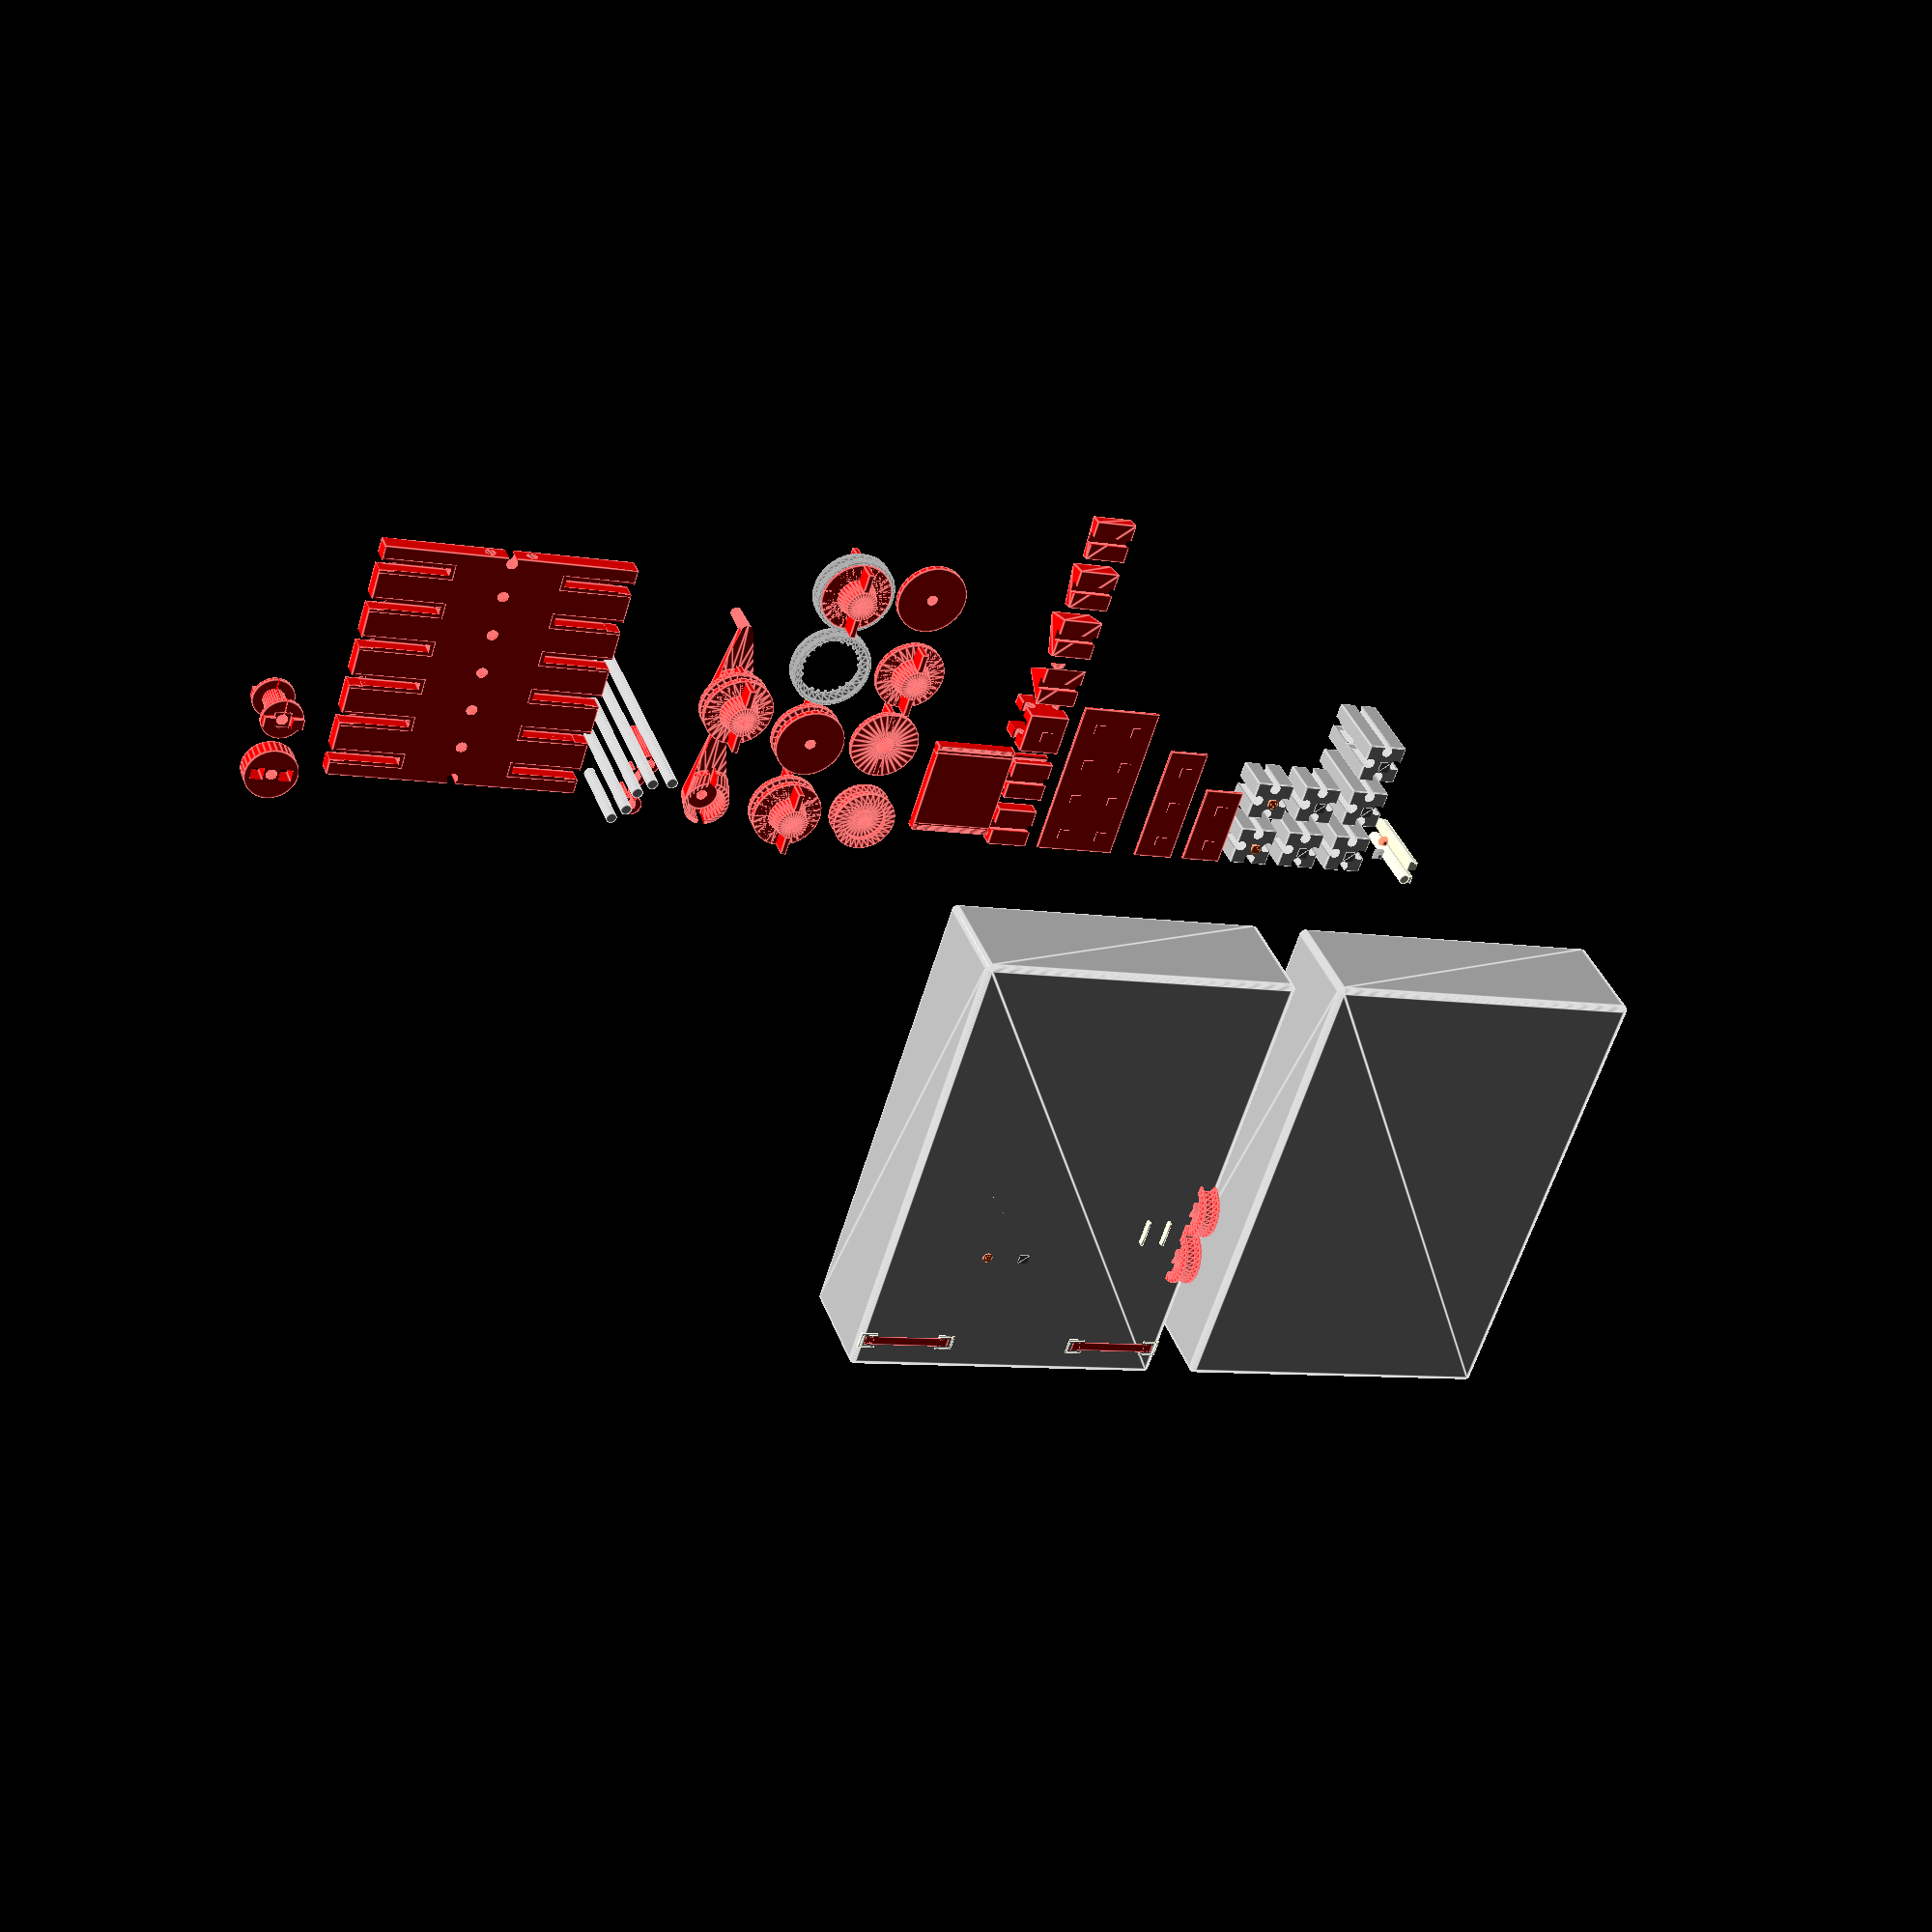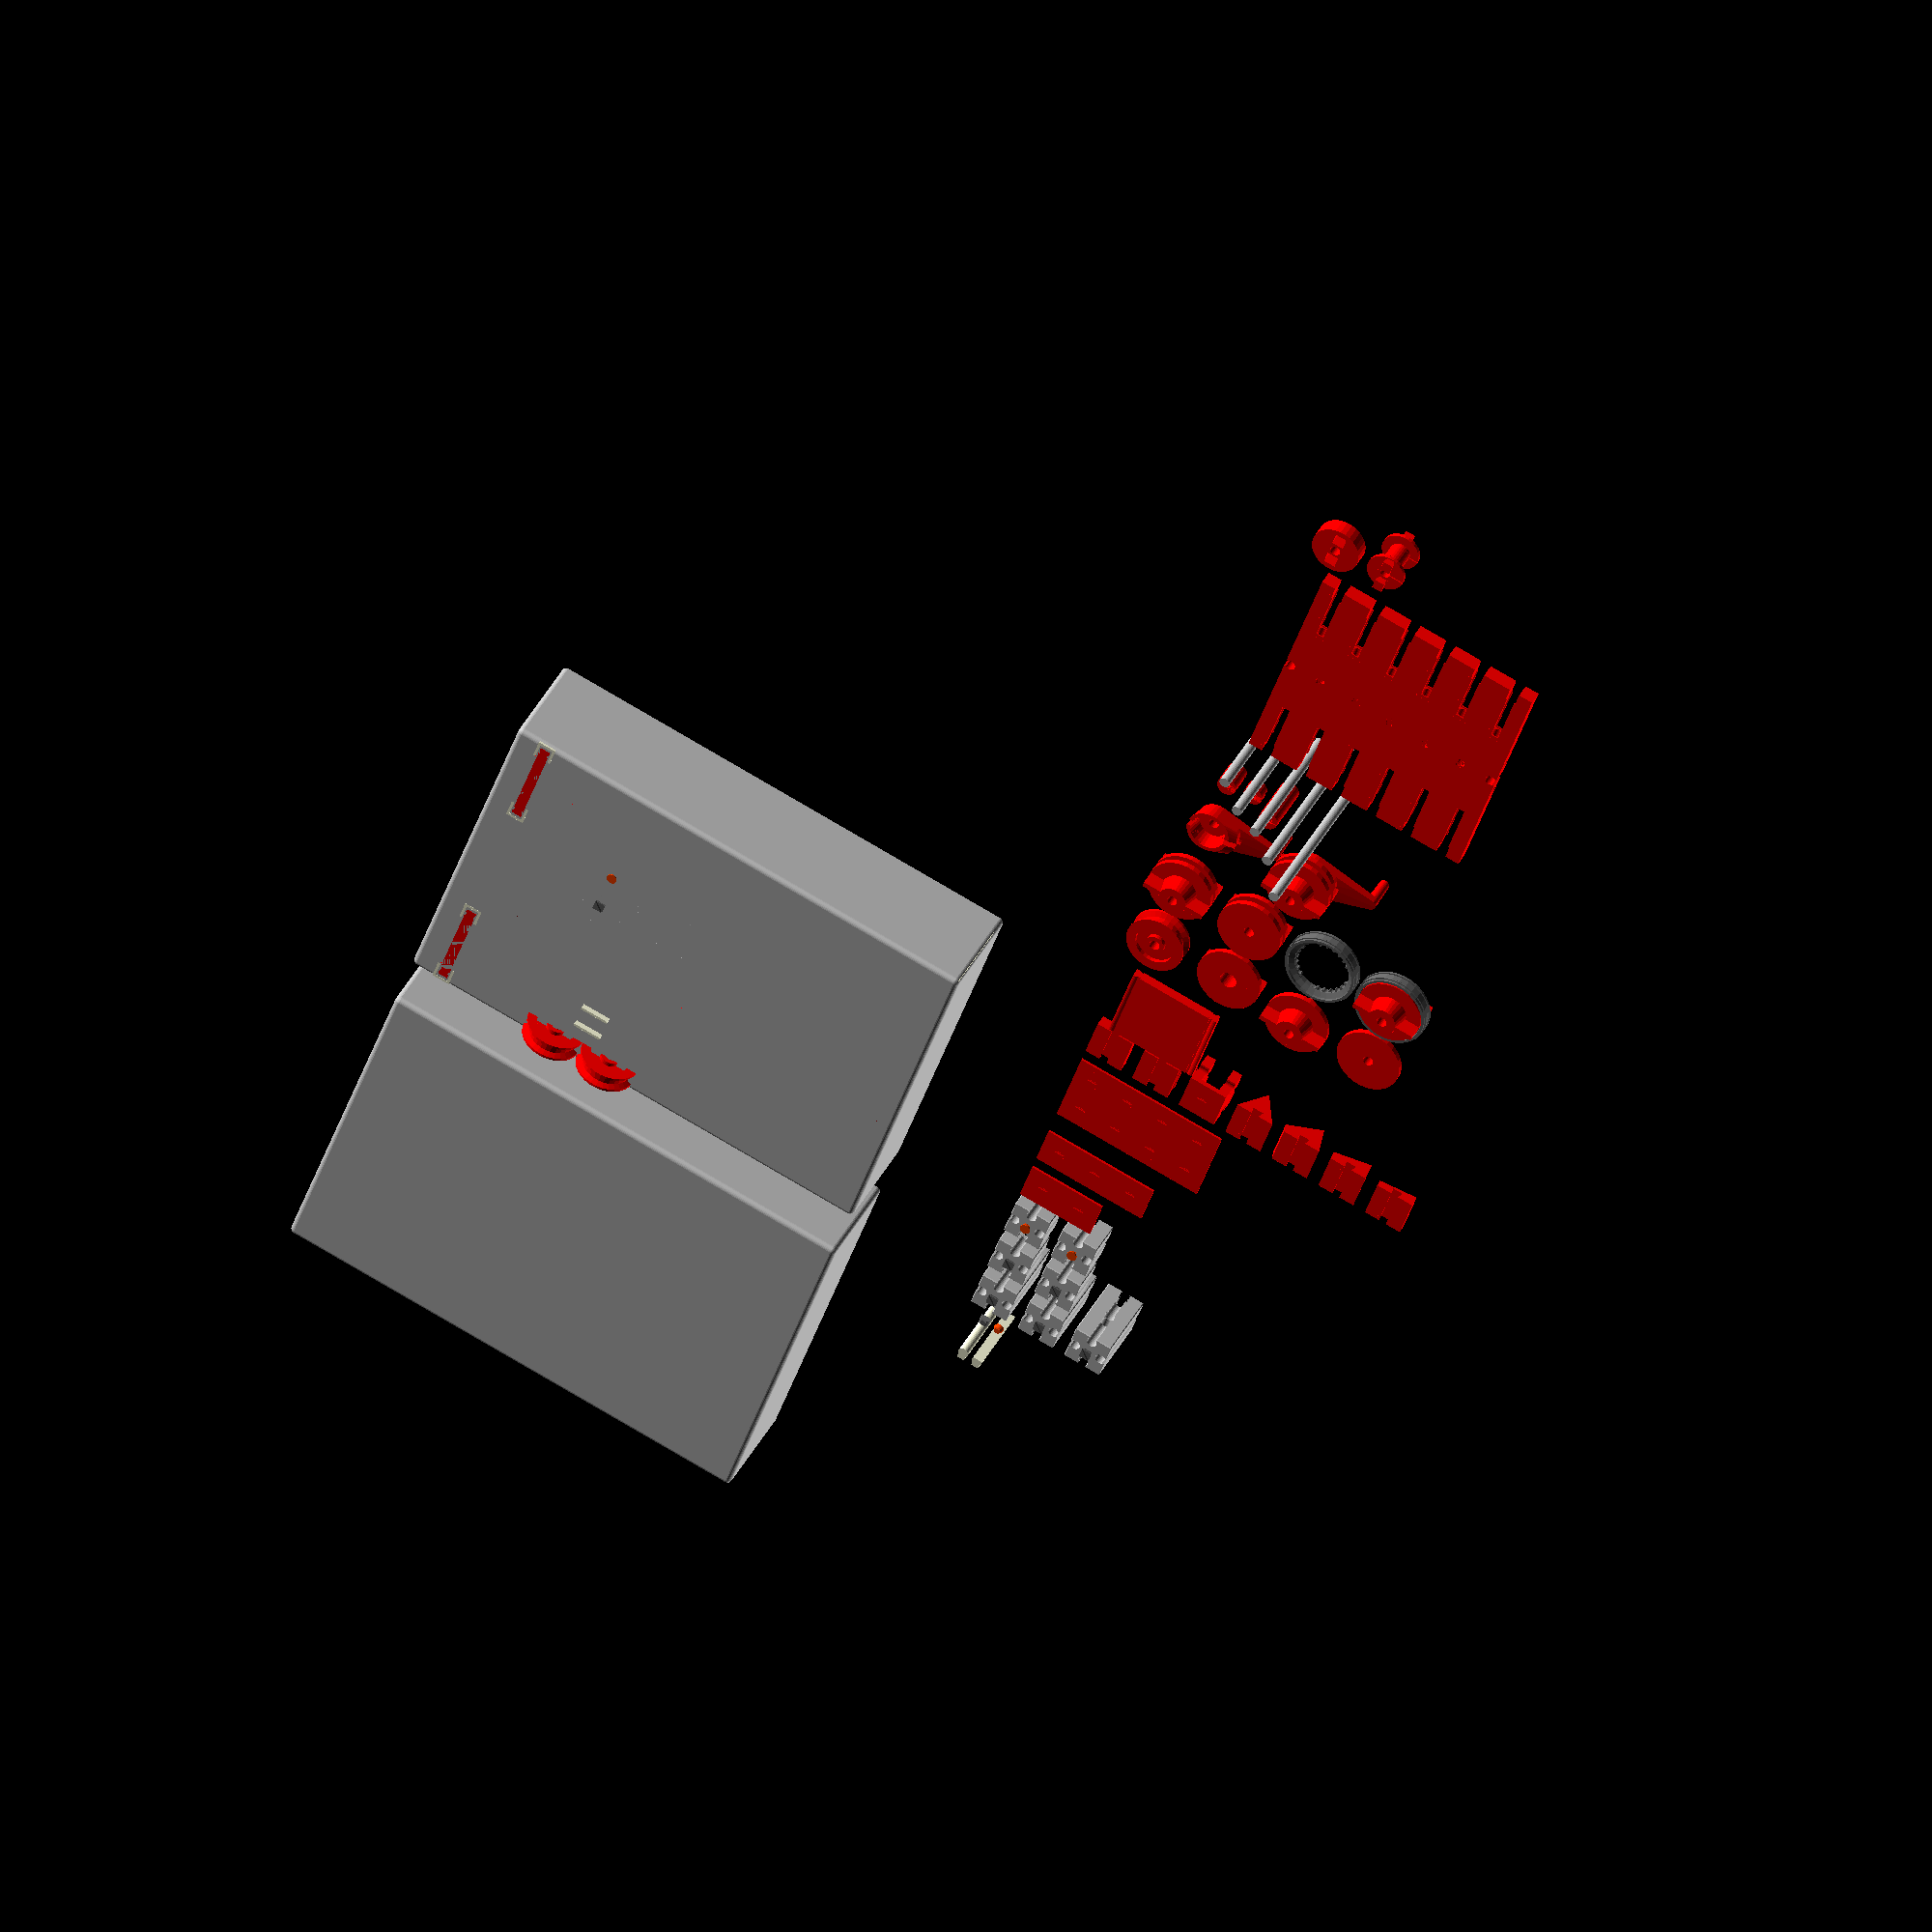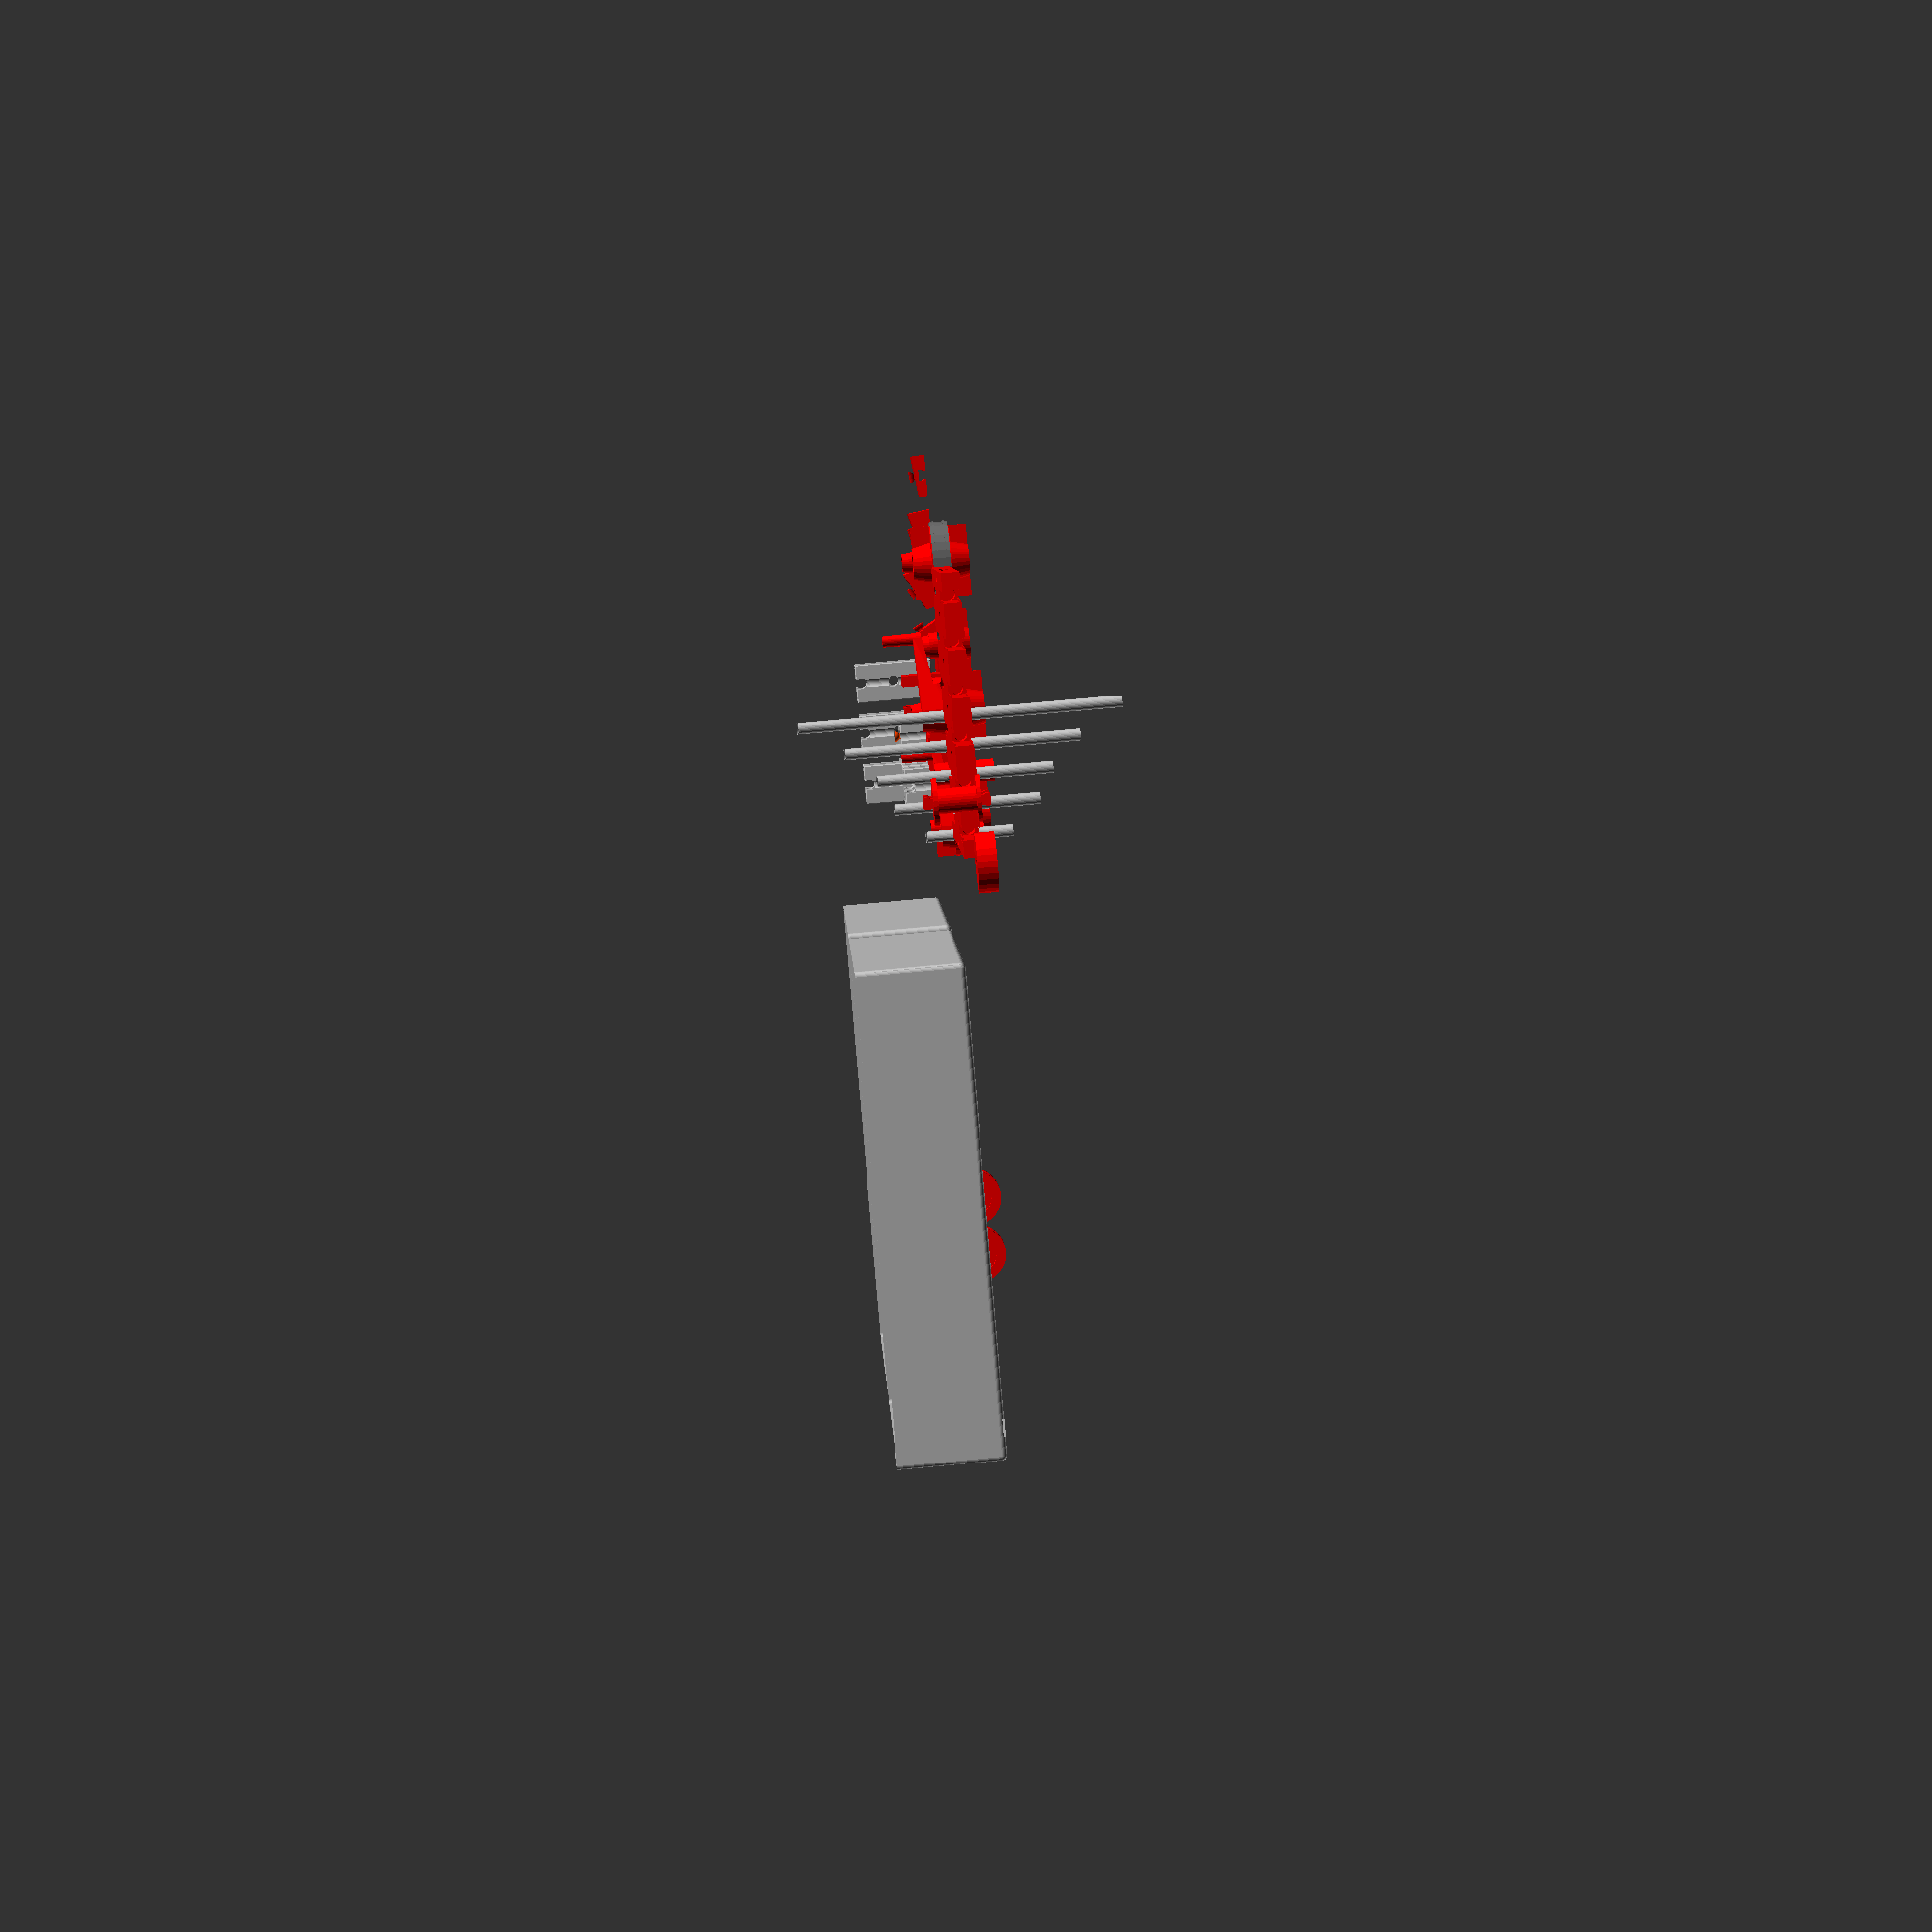
<openscad>
// === globale Variablen ===========================

no_screwslots = false;  // Schraubenschlitze in den Rastnasen

$fn=30;


// === reale Bausteine =============================

/**
 * 1966:31003 Baustein 30 (graun)
 */
module Baustein30(color="Silver") {
    Grundbaustein(color=color);
}

/**
 * 1973:31004 Baustein 30 Vierkantbohrung (grau)
 */
module Baustein30viereckloch(color="Silver") {
    Grundbaustein(color=color, querloch=true,viereckloch=true);
}

/**
 * 1966:31004 Baustein 30 Rundbohrung (grau)
 */
module Baustein30rundloch(color="Silver") {
    Grundbaustein(color=color, querloch=true,viereckloch=false);
}

/**
 * 1966:31005 Baustein 15 (grau)
 */
module Baustein15(color="Silver") {
    Grundbaustein(len=15,color=color);
}

/**
 * 1966:31006 Baustein 15 2Z (grau)
 */
module Baustein15_2z(color="Silver") {
    Grundbaustein(len=15,rastnasen=2,color=color);
}

/**
 * 1966:31007 Baustein 15 2RZ (rot)
 */
module Baustein15_2rz(color="Silver") {
    Grundbaustein(len=15,rastnasen=2,rundnase=true,color=color);
}

/**
 * 1966:31059 Baustein 15 RZ (rot)
 */
module Baustein15rz(color="Silver") {
    Grundbaustein(len=15,rundnase=true,color=color);
}

/**
 * 1973:37237 Baustein 5 (rot)
 */
module Baustein5() {
    color("red") {
        difference () {
            translate ([-7.5,-7.5]) cube([15,15,5]);
            rotate ([-90,0,0]) flachnut();
        };
        translate ([0,0,5]) rastnase();
    };
}

/**
 * 1975:37468 Baustein 7.5 (rot)
 */
module Baustein7() {
    color("red") {
        difference () {
            translate ([-7.5,-7.5]) cube([15,15,7.5]);
            // die beiden Flachnuten oben und unten
            rotate ([-90,0,0]) flachnut();
            translate ([0,0,7.5]) rotate ([90,0,0]) flachnut();
            // die Rundnuten an den Seiten
            // links
            translate ([-7.5,0,7.5/2])
                rotate ([0,90,90])
                    nut();
            // rechts
            translate ([7.5,0,7.5/2])
                rotate ([0,90,270])
                    nut();

        };
    };
}

/**
 * 1975:37636 Rollenlager 15 (rot)
 *
 * Ausrichtung: Rastnasen unten, Innenraum offen entlang Y-Achse
 * FIXME: Materialstärke wild geschätzt. Nachmessen!
 */
module Rollenlager15() {
    color("red") {
        difference () {
            // Grundkörper
            translate ([-7.5,-7.5,0]) cube(15);
            // Aussparung Innenraum
            translate ([-3.75,-8,2]) cube([7.5,16,15]);
            // Nut hinten
//            translate ([0,7.5,0]) rotate ([0,0,0])  nut();
            // Nut vorne
//            translate ([0,-7.5,0]) rotate ([0,0,180])  nut();
            // Nut hinten
            translate ([0,7.5,7.5]) rotate ([0,90,0])  nut();
            // Nut hinten
            translate ([0,-7.5,7.5]) rotate ([180,90,0])  nut();
            // Nut oben
            translate ([0,0,15]) rotate ([90,0,90])  nut();
        };
        rotate ([180,0,0]) rastnase();
    };
}


/**
 * 1966:31010 Winkelstein 60° (rot)
 *
 * Referenzpunkt: mittig auf der Seite mit der Flachnut
 */
module Winkelstein60() {
    color("Red") {
        winkelstein(r=7.5,a=60);
        translate([7.5,0])
            rotate([0,60,0])
                translate([-7.5,0])
                    rastnase();
    };
}

/**
 * 1966:31011 Winkelstein 30° (rot)
 *
 * Referenzpunkt: mittig auf der Seite mit der Flachnut
 * Geometrie: 30° Segment eines Kreisbogens mit r=15mm
 * Die Rastnase und die Flachnut liegen genau auf diesem Radius.
 *
 *
 */
module Winkelstein30() {
    winkelstein(r=15,a=30);
}


/**
 * 1983:31981 Winkelstein 15° (rot)
 *
 * Referenzpunkt: mittig auf der Seite mit der Flachnut
 * Geometrie: 15° Segment eines Kreisbogens mit r=22.5mm
 * Die Rastnase und die Flachnut liegen genau auf diesem Radius.
 *
 *
 */
module Winkelstein15() {
    winkelstein(r=22.5,a=15);
}


/**
 * 1984:32071 Winkelstein 7.5° (rot)
 *
 * Referenzpunkt: mittig auf der Seite mit der Flachnut
 * Geometrie: 7.5° Segment eines Kreisbogens mit r=30mm
 * Die Rastnase und die Flachnut liegen genau auf diesem Radius.
 *
 * FIXME: Der Radius ist nur geraten, ich hatte keine Teile zum
 * Nachmessen!
 */
module Winkelstein7() {
    winkelstein(r=30,a=7.5);
}


/**
 * 1966:31013 Flachstein 30 (rot)
 *
 * Referenzpunkt: linke untere Ecke
 */
module Flachstein30(color="Red") {
    color(color) {
        difference() {
            union() {
                translate([30,15,0]) rotate([0,90,90]) flachnut();
                translate([0,15,0])  rotate([0,90,270]) flachnut();
                translate([0,0,-2]) cube ([30,30,4]);
            };
            translate([2,2,0]) cube ([26,26,2.01]);
        };
    }
}


/**
 * 1971:35795 Seilrolle 21x7 (rot)
 *
 * Referenzpunkt: Mittig auf der Drehachse
 */
module Seilrolle21x7() {
    color("Red")
    rotate_extrude(convexity = 10)
    polygon( points=[
        // top side profile:
        // d=4mm inner hole, d=7.5mm inner flange, d=15.5mm middle flange (3.5mm thick), d=23mm outer flange
        [2.05,3.5],[3.75,3.5],[3.75,1.75],[7.75,1.75],[7.75,3.5],[11.5,3.5],
        // outer side profile:
        //   1mm staight, 1mm -2mm,
        //   3mm staight,
        //   1mm +2mm, 1mm straight
        [11.5,2.5],[9.5,1.5],
        [9.5,-1.5],[11.5,-2.5],
        // bottom side (symmetrical to the top side)
    [11.5,-3.5],[7.75,-3.5],[7.75,-1.75],[3.75,-1.75],[3.75,-3.5],[2.05,-3.5],[2.05,3.5]
    ] );
    }


/**
  * 1966:31014 Nabe 25 komplett
  *
  * Referenzpunkt: mittig in der Radaufnahme
  * Größen:
  * - von Mitte bis Oberseite der Hauptscheibe: 3.3mm
  * - Von Mitte bis Unten: 10.55-1.1 = 9.45mm
  * - von Mitte bis Oben:   8.7 +1.1 = 9.8mm
  * - Gesamthöhe 19.25mm (FIXME: soll = 18mm)
  * 
  */
module Nabe() {
    translate([0,0,1.1]) Nabenoberteil();
    translate([0,0,-1.1]) Nabenunterteil();
//    translate([0,0,-4.75]) Nabenunterteil();
}

/**
  * 1966:31015 Flachnabe 25 komplett (rot)
  *
  * Referenzpunkt: mittig bei der Radaufnahme
  * Größen:
  * - von Mitte bis Oberseite der Hauptscheibe: 3.3mm
  * - Von Mitte bis Unten: 12.75-3.65 = 9.1mm
  * - von Mitte bis Oben:   8.7 +1.1  = 9.8mm
  * - Gesamthöhe
  * 
  */
module Flachnabe() {
    translate([0,0,1.1]) Nabenoberteil();
    translate([0,0,-3.65]) Flachnabenunterteil();
}

/**
 * 1966:31026 Handkurbel KR25 (rot)
 *
 * Simplified model with only aprox. measurements.
 * Some internal cut outs missing.
 *
 * Referenzpunkt: Achsenmitte am unteren Ende der Kurbel. Griff liegt dann 25mm weiter links (dx=25mm)
 * Zur richtigen Montage auf einer Nabe muss die Kurbel um dz=+3.3mm verschoben werden.
 */
module Handkurbel() {
    color("Red")
    difference() {
        union() {
            hull() {
                cylinder(d1=17,d2=14,h=8.5);
                translate ([25,0,20-13.5]) cylinder(d=4.5,h=3);        }
            // the axle holder top
            translate ([0,0,12-5]) cylinder(d1=7,d2=5,h=5);
            // handle
            translate ([25,0,20-13.5]) cylinder(d1=4.5,d2=4,h=13.5);
        }
        // cut out the part under the handle
        rotate_extrude() polygon(points=[[11.5,0],[11.5,4],[28,7],[28,0],[11.5,0]]);
        // empty the interior of the main part
        translate([0,0,-0.01]) cylinder(d1=17-3,d2=11.5,h=6);
        cube([25,2.5,11],center=true);
        // axle bore
        cylinder(d=4,h=25,center=true);
    }
}


/**
 * 1966:31023 Klemmbuchse 10
 *
 * Klemmbuchse entlang der Z-Achse.
 *
 * Referenzpunkt: mittig im Teil auf der Achse.
 */
module Klemmbuchse10(l=10) {
    color("Red")
    difference() {
        cylinder(d=7.7,h=l,center=true);
        cylinder(d=3.5,h=l+0.01,center=true);
        translate([0,-1.25,-l/2-0.01]) cube([4,2.5,l+0.02]);
        translate([-4,-0.5,l/2-1]) cube([4,1,1+0.01]);
    }
}


/**
 * 1975:37679 Klemmbuchse 5
 *
 * Klemmbuchse entlang der Z-Achse.
 *
 * Referenzpunkt: mittig im Teil auf der Achse.
 */
module Klemmbuchse5() {
    Klemmbuchse10(l=5);
}


/**
 * 1966:31024 Klemmkupplung 20
 *
 * Klemmkupplung entlang der Z-Achse.
 *
 * Referenzpunkt: mittig im Teil auf der Achse.
 */
module Klemmkupplung20() {
    l=20;
    color("Red")
    difference() {
        cylinder(d=7.7,h=l,center=true);
        cylinder(d=4,h=l+0.01,center=true);
        translate([-4,-0.25,l/2-1.5]) cube([8,0.5,2]);
        translate([-4,-0.25,-l/2-2+1.5]) cube([8,0.5,2]);
    }
}


/**
 * Metallachsen
 *
1966:31034 Metallachse30
1966:31033 Metallachse50
1966:31032 Metallachse60
1975:37384 Metallachse80
1982:31040 Metallachse90
1966:31031 Metallachse110
1982:31036 Metallachse125
1982:31030 Metallachse150
1995:36975 Metallachse160
1971:35696 Metallachse170
1971:35697 Metallachse200
1968:31310 Metallachse235
2016:159590 Metallachse235
1985:31055 Metallachse240
2003:107436 Metallachse260
2003:107435 Metallachse275
1985:32355 Metallachse315
1969:31377 Metallachse360
1985:32356 Metallachse435
2016:160357 Metallachse450
 */
module Metallachse30() {color("Silver") achse(30);}
module Metallachse50() {color("Silver") achse(50);}
module Metallachse60() {color("Silver") achse(60);}
module Metallachse80() {color("Silver") achse(80);}
module Metallachse110() {color("Silver") achse(110);}
module Metallachse150() {color("Silver") achse(150);}


/**
 * 1966:31017 Reifen 30 (schwarz)
 *
 * Profil aussen: 1mm klein, 0.5mm groß, 3mm klein, 0.5groß, 1 klein
 * - Durchmesser groß 29, klein 28
 *   innen 26, 22(25.5, 21.5?)
 *   Anfasung innen 2.5, 45°, 0.75
 * Referenzpunkt: mittig im Reifen
 */
module Reifen30() {
    color("DimGray") {
        rotate_extrude()
            polygon(points=[[11,1],[13,2],[13,3],
            [14,3],[14,2],[14.5,2],[14.5,1.5],[14,1.5],
            [14,-1.5],[14.5,-1.5],[14.5,-2],[14,-2],[14,-3],
            [13,-3],[13,-2],[11,-1],
            [11,1]]
            );
        // add the inner teeth
        reifenzaehne();
        rotate([0,0,120]) reifenzaehne();
        rotate([0,0,240]) reifenzaehne();
    };
}


/**
 * 1966:31020 Klemmring Z36 m0,5 für Seiltrommel (rot)
 *
 * Referenzpunkt: mittig im Teil, Teil liegt flach in X/Y Ebene
 * quality: 1 (outline only) FIXME
 *
 */
module KlemmringZ36()
{
    color("red")
    difference() {
        cylinder(d=19,h=6.3,center=true);
        // almost rectangular holes
        for (i=[0,180])
            rotate([0,0,i]) translate([0,5,0]) cube([4.5,4.5,10],center=true);
        // hole
        cylinder(d=4,h=7,center=true);
    }
}


/**
 * 1966:31016 Seiltrommel 15 (rot)
 *
 * Geometrie: Länge 15mm, Durchmesser innen knapp 8mm, aussen 15mm
 * Referenzpunkt: Trommel steht senkrecht entlang der Z-Achse, Referenzpunkt ist mittig am unteren Ende
 * quality: 5 (good, but some details missing)
 */
module Seiltrommel15() {
    color("red")
    difference() {
        union () {
            cylinder(d=8,h=15);
            cylinder(d=15,h=1.5);
            translate([0,0,15-1.5]) cylinder(d=15,h=1.5);
            rotate([90,0,0]) flachnut(l=14);
            translate([0,0,15]) rotate([-90,0,0]) flachnut(l=14);
        };
        // axle hole
        cylinder(d=4,h=31,center=true);
        // the gap in the middle of the flat connector
        translate([-3,-3,15]) cube(6);
        translate([-3,-3,-6]) cube(6);
        // the small slot
        translate([0,0,-0.1]) cube([10,0.5,16]);
    };
}

/**
 * Slotlöcher am Anfang und Ende sind weniger tief
 * Vertiefungen rund um die Mittellöcher
 * Logo
 */
module Grundplatte90x90(l=90,b=90) {
    color("Red")
    difference() {
        cube([l,b,6]);
        // slots on both sides
        for (i=[7.5:15:l]) {
            translate([i,0,3]) rotate([270,0,0]) slot();
            translate([i,b,3]) rotate([90,0,0]) slot();
        };
        // row of holes in the middle
        // a) corner hole left
        translate([0,b/2,0])
            rotate([0,0,90])
                nut();
        // b) corner hole right
        translate([l,b/2,0])
            rotate([0,0,270])
                nut();
        // c) row of holes in the middle
        for (i=[15:15:l-1]) {
            translate([i,b/2,-0.01]) cylinder(d=4,h=7);
        };
        // holes an the side flanks
        // left
        translate([-0.1,b/2-7.5,3]) rotate([0,90,0]) cylinder(d=4,h=20.1);
        translate([-0.1,b/2+7.5,3]) rotate([0,90,0]) cylinder(d=4,h=20.1);
        translate([l+0.1,b/2-7.5,3]) rotate([0,270,0]) cylinder(d=4,h=20.1);
        translate([l+0.1,b/2+7.5,3]) rotate([0,270,0]) cylinder(d=4,h=20.1);
    }

    // eye candy: emboss the logo
    translate([13,b-32,5.5]) logo();
}

/**
Box 262x189x40 hobbywelt (grau)
Box 189x131x40 u-tS neutral (grau)
1975:37386 Box 189x131x40 50 (grau)
1975:37387 Box 189x131x40 50-1 (grau)
1975:37378 Box 189x131x40 50-2 (grau)
 */
module Box250_50() {
    // Koordinaten der einzelnen Teilfächer.
    // Orientierung des Kastens: Räder links

    // Horizontal:
    dx3=76;         // Breite Fach Baustein30
    dx4=63;         // Breite Kleinkramfach
    dx1=189-2*1.5-dx3-dx4-2*1;  // Breite linker Rand
    dx2=46;         // Breite mittlere Fachreihe

    x1=1.5;         // linker Rand Innenraum
    x2=x1+dx1+1;    // Beginn mittlere Fachreihe
    x3=x2+dx2+1;    // Beginn Grundplatte
    x4=x2+dx3+1;    // Beginn Kleinkramfach

    // Vertikal:
    dy1=31.5;       // Innenmaß Kleinkramfach/Baustein30
    dy2=31.5;       // Innenmaß Baustein15
    dy3=16;         // Innenmaß Winkelstein30
    dy4=16;         // Innenmaß Winkelstein60
    dy5=18.5;       // Innenmaß Seiltrommel
    dy6=7.5;        // Innenmaß Seilrolle

    y1=1.5;         // unterer Rand Innenraum
    y2=y1+dy1+1;    // Beginn Baustein15/Grundplatte
    y3=y2+dy2+1;    // Beginn Winkelstein30
    y4=y3+dy3+1;    // Beginn Winkelstein60
    y5=y4+dy4+1;    // Beginn Seiltrommel

    Box250();
    // Kleinkramfach
    translate([189-1.5-dx4,1.5,1.4]) compartment(dx=dx4,dy=dy1,d=1,h=32.5+0.1);
    // Grundbausteine 30
//    translate([189-1.5-63-1-76,1.5,1.4]) {
    translate([x2,y1,1.4]) {
        compartment(dx=dx3,dy=dy1,d=1,h=10+0.1);
        translate([7.5,   8,30]) rotate([180,0,0]) Baustein30viereckloch();
        translate([7.5,23.5,30]) rotate([180,0,0])Baustein30viereckloch();
        for (i=[1:4]) {
            translate([7.5+15.1*i,   8,30]) rotate([180,0,0]) Baustein30();
            translate([7.5+15.1*i,23.5,30]) rotate([180,0,0]) Baustein30();
        };
    };

    // Grundbausteine 15
    translate([x2,y2,1.4]) {
        compartment(dx2,dy=31.5,d=1,h=10+0.1);
        translate([7.5, 8,15])
            rotate([180,0,0])
                Baustein15_2rz();
        translate([7.5,23.5,15])
            rotate([180,0,0])
                Baustein15_2z();
        for (i=[1:2]) {
            translate([7.5+15.1*i, 8,15])
                rotate([180,0,0])
                    Baustein15();
            translate([7.5+15.1*i,23.5,15])
                rotate([180,0,0])
                    Baustein15();
        };
    };

    // Winkelstein 30
    translate([x2,y3,1.4]) {
        compartment(dx2,dy=dy3,d=1,h=8+0.1);
        for (i=[0:3]) {
            translate([11.2*i,dy3/2,0])
                // rotate the angular block upright
                rotate([0,105,0]) translate([-7.5,0])
                Winkelstein30();
        };
    };

    // Winkelstein 60, Rollenlager
    translate([x2,y4,1.4]) {
        compartment(31.5,dy=dy4,d=1,h=8+0.1);
        for (i=[0:1]) {
            translate([8+15.5*i,dy4/2,0]) Winkelstein60();
        };

        // Rollenlager
        // Die Stützen sind 3mm hoch, 1mm breit 
        // und 3 bzw. 5mm lang.
        // Abstand vom Rand auch genau 3mm.
        translate([31.5+1+3,0,0])        cube([1,3,3]);
        translate([31.5+1+3,dy4-3,0])    cube([1,3,3]);
        translate([dx2+1-5,dy4/2-0.5,0]) cube([5,1,3]);
        translate([dx2-6,dy4/2,3]) rotate([0,0,90])
            Rollenlager15();
    };

    // Klemmringe und Seiltrommel
    translate([x2,y5,1.4]) {
        // overall box
        compartment(dx2,dy=dy5,d=1,h=8+0.1);
        // Es fehlen hier 2mm bei dy, weil die Verjüngung des
        // Kastens nach unten noch fehlt.

        // left roll:
        compartment(7,dy=dy5,d=1,h=12+0.1);
        translate ([3.5,9.25,9.5]) rotate([0,90,0])
            KlemmringZ36();

        // right roll:
        translate([dx2-7,0,0]) {
            compartment(7,dy=dy5,d=1,h=12+0.1);
            translate ([3.5,9.25,9.5]) rotate([0,90,0])
                KlemmringZ36();
        }

        // Seiltrommel 15
        // Halterungen 11b/10h, Freiraum 5mm oben/unten, Abstand ca. 9mm
        translate([dx2/2, dy5/2, 1.4]) {
            // Es fehlen hier 2mm bei dy, weil die Verjüngung
            // des Kastens nach unten noch fehlt.
            for (i=[-4.5,4.5])
                translate([0,i,0])
                    cube([11,1,10],center=true);
        
            translate([7.5,0,7.5])
                rotate([0,-90,0])
                    Seiltrommel15();
        }
    }

    // 2xSeilrolle 21x7
    translate([x2,131-1.5-7.5,1.4]) {
        compartment(dx2,dy=dy6,d=1,h=12+0.1);
        for (i=[1,3]) {
            translate([i*dx2/4,dy6/2,0]) rotate([90,0,0]) Seilrolle21x7();
        };
    };

    // Grundplatte
    // FIXME: Die Koordinaten für oben und für rechts sind gepfuscht.
    translate([x3,y2,1.4]) {
        translate([15,-0.1,0]) cube([1,7.5+0.1,6+0.1]);
        translate([189-x3-15,-0.1,0]) cube([1,7.5+0.1,6+0.1]);
        translate([15,90-2,0]) cube([1,7.5+0.1,6+0.1]);//pfusch
        translate([189-x3-15,90-2,0]) cube([1,7.5+0.1,6+0.1]);//pfusch
        translate([1,1,6]) Grundplatte90x90();
    };

    // 4xNabe und Rad
    for (i=[0:3]) translate([30,1.5+16+32*i,1.4]) {
        // ring to hold the tire
        difference() {
            cylinder(d=19.5,h=5+0.1);
            cylinder(d=17.5,h=6);
        }
        cylinder(d=4.5,h=5+0.1);
        cylinder(d=3.5,h=15+0.1);
        translate([0,0,3]) Reifen30();
        translate([0,0,14.8]) Nabe();
    }

    // Halter Flachstein30
    // 9mm von links. Innenraum 37x4, Höhe 17
    // U-Profil: 7x7x1, aber Innenbreite eher 4.5?
    // FIXME: Abstände eher geschätzt
    translate([9,0.5,-0.1]) {
        uprofil(7,7,17.1);
        translate([7,3+37,0]) rotate([0,0,180]) uprofil(7,7,17.1);
        translate([3.5,5,0.1]) rotate([90,0,90]) Flachstein30();
    };
    translate([9,131-40.5,-0.1]) {
        uprofil(7,7,17.1);
        translate([7,3+37,0]) rotate([0,0,180]) uprofil(7,7,17.1);
        translate([3.5,5,0.1]) rotate([90,0,90]) Flachstein30();
    };
}

/**
 * U-Profil
 *
 * Parameter:
 * - b: Breite (X-Richtung, Basis des Profils)
 * - h: Höhe (Y-Richtung, die beiden Schenkel)
 * - l: Länge (Z-Richtung)
 */
module uprofil(b=7,h=7,l=17)
{
    cube([1,h,l]);
    cube([b,1,l]);
    translate([b-1,0,0]) cube([1,h,l]);
}



/*
 * Fachunterteilung
 *
 * Referenzpunkt: unten links im Innenraum
 * - h: Höhe
 * - d: Wandstärke
 * - dx: Größe in X-Richtung (Breite)
 * - dy: Größe in Y-Richtung (Tiefe)
 */
module compartment(dx=10,dy=10,d=1,h=10) {
    translate([-d,-d,0]) difference() {
        cube([dx+2*d,dy+2*d,h]);
        translate([d,d,-0.01]) cube([dx,dy,h+0.02]);
    }
}


/**
 * Box 250: außen 189x131x40, innen 186x128x38.5 (nutzbar 33mm)
 *
 * Nutzbare Innenhöhe 33mm, wenn der Deckelbereich freigehalten
 * werden soll.
 *
 * Außenmaß unten 128.5, oben 130.5 => stapelbar
 * Wandstärke 1.5mm
 * Deckelaussparung 5.5mm hoch, Wandstärke hier 1mm
 * Eckenradius außen 2mm
 * Eckverstärkungen (Eckpfosten) 1.5x1.5mm
 * Wandstärke der Fachteiler 1mm
 */
module Box250() {
    r=2.0;          // outer corner radius
    d=1.5;          // wall thickness
    d1=1.0;         // wall thickness for the upper part
    r1=r-(d-d1);    // inner corner radius for the upper part
    color("Silver") {
    difference() {
        // cube([189,131,40]) with round corners r=1
        translate([r,r,r]) hull() {
            // rounded corners at the bottom
            sphere(r);
            translate([189-2*r,      0,0]) sphere(r);
            translate([189-2*r,131-2*r,0]) sphere(r);
            translate([      0,131-2*r,0]) sphere(r);
            // rounded corners at the top
            translate([      0,      0,38.5]) cylinder(r=r,h=1);
            translate([189-2*r,      0,38.5]) cylinder(r=r,h=1);
            translate([189-2*r,131-2*r,38.5]) cylinder(r=r,h=1);
            translate([      0,131-2*r,38.5]) cylinder(r=r,h=1);
        };
        // remove the inside of the cube
        translate([d,d,d]) cube([189-2*d,131-2*d,40-2*d]);
        // remove even more for the step at the top of the box
        // with simple corners:
//        translate([1,1,40-5.5]) cube([189-2,131-2,10]);
        // more advanced: rounded inner corners with constant wall thickness
        translate([d1+r1,d1+r1,40-5.5]) hull() {
            translate([0,0,0]) cylinder(r=r1,h=10);
            translate([189-2*d1-2*r1,            0,0]) cylinder(r=r1,h=10);
            translate([189-2*d1-2*r1,131-2*d1-2*r1,0]) cylinder(r=r1,h=10);
            translate([            0,131-2*d1-2*r1,0]) cylinder(r=r1,h=10);
        }
    };
    // cornerposts 1.5mm wide, but with 0.1mm overlap
    translate([    1.4,    1.4,1.4]) cornerpost(h=40-5.5-1.5+0.1,w=1.6);
    translate([189-1.4,    1.4,1.4]) rotate([0,0,90]) cornerpost(h=40-5.5-1.5+0.1,w=1.6);
    translate([189-1.4,131-1.4,1.4]) rotate([0,0,180]) cornerpost(h=40-5.5-1.5+0.1,w=1.6);
    translate([    1.4,131-1.4,1.4]) rotate([0,0,270]) cornerpost(h=40-5.5-1.5+0.1,w=1.6);
    };
}




// === interne Designelemente ======================

/**
 * Subtraktionskörper für eine Rundnut
 *
 * Ausrichtung: entlang der Z-Achse
 * Referenzpunkt: an der Oberfläche in der Mitte der geplanten Nut
 */
module nut(l=30.1,d=4) {
    cube([3,2,l],center=true);
    translate ([0,-2.1,0]) cylinder(h=l,d=d,center=true);
}

/**
 * Subtraktionskörper für eine Flachnut
 *
 * Ausrichtung: entlang der X-Achse
 * Referenzpunkt: an der Oberfläche in der Mitte der geplanten Nut
 */
module flachnut(l=30.1,d=4) {
    intersection() {
        nut(l=l,d=d);
        cube([5,2.8*2,l],center=true);
    }
}

// Additionselemente
/**
 * triagular post for use as a corner post in the boxes
 *
 * Orientation: along the Z-axis, the triange extents into the first quadrant (pos. X and Y)
 * Reference point: the rectengular corner at the bottom end
 * Parameters:
 *   - w: width of the two equal sides of the triange
 *   - h: height of the post
 *   - center: false: post extents from z=0 to z=h
 *             true: post extents from z=-h/2 to z=h/2
 */
module cornerpost(w=1.5,h=1,center=false)
{
    linear_extrude(height=h,center)
        polygon (points=[[0,0],[0,w],[w,0],[0,0]]);
}

/**
 * Rastnase
 *
 * Ausrichtung: an akt. X/Y Position in pos. Z-Richtung
 * Farbe: immer Dunkelgrau
 */
module rastnase(screwslot=false) {
    color ("DimGray")
    {
        difference () {
        union () {
            translate ([-1,-1,0]) cube(2);

            translate ([0,0,2.1])
            intersection () {
                rotate ([0,90,0]) cylinder(h=4,d=4,center=true);
                rotate ([90,0,0]) cylinder(h=4,d=4,center=true);
                translate ([0,0,-1]) cylinder(h=2,d=10,center=true);
            };
        };

        // den "Schrauben"-Schlitz subtrahieren
        if (screwslot && no_screwslots==false)
        translate ([0,0,2]) rotate ([0,0,45]) cube ([0.5,8,1],center=true);
    };

    };
}

/**
 * Rundnase
 *
 * Ausrichtung: an akt. X/Y Position in pos. Z-Richtung
 * Farbe: immer dunkles Orange
 */
module rundnase() {
    color ("OrangeRed") {
    translate ([-1,-1,0]) cube(2);
    intersection () {
        translate ([0,0,2.1]) sphere(d=4);
        cube (2*2,center=true);
    };
    };
}


// Universeller Grundbaustein
// Referenzpunkt ist die Rastnase, die Bausteinlänge geht entlang der Z-Achse.
// Die Nut (und ggf. das Querloch) entlang Y-Achse
// Parameter:
// color: Default "Silver", sinnvolle Alternativen: "Red", "OrangeRed", "Yellow"
// len: Länge. Default 30.
// rastnasen: Anzahl Rast/Rundnasen. Default 1, möglich: 2
// rundnase: Ob die Nase(n) Rundnasen sein sollen (Default=false)
// querloch: Ob mittig ein Querloch entlang der Y-Achse gebohrt werden soll. Default false.
// viereckloch: Ob das Querloch ein Viereckloch sein soll (Default: true). Ansonsten Old-School Rundloch.
module Grundbaustein(color="Silver",len=30,rastnasen=1,rundnase=false,querloch=false,viereckloch=true) {
    color (color) difference() {
        // der Grundkörper
        translate ([-7.5,-7.5]) cube([15,15,len]);
        // die vier Längsnuten
        for (a=[0:90:270]) {
            rotate ([0,0,a]) {
                translate ([0,7.5,len/2])
                    nut();
                // chamfer the corners
                // a) sides
                translate([-7.6,-7.6,-0.1])
                    cornerpost(w=0.5,h=len+0.2);
                // b) bottom
                translate([7.6,-7.6,-0.1])
                    rotate([0,270,0])
                        cornerpost(w=0.5,h=15.2,center=true);
                // c) top
                translate([-7.6,-7.6,len+0.1])
                    rotate([0,90,0])
                        cornerpost(w=0.5,h=15.2,center=true);
            }
        }
        // ggf. das Querloch
        if (querloch) {
            translate ([0,0,len/2]) rotate ([90,0,0])cylinder(h=16,d=4,center=true);
            if (viereckloch) {
                translate ([0,5.5,len/2]) cube(4.01,center=true);
                translate ([0,-5.5,len/2]) cube(4.01,center=true);
            }
        };
        // ggf. die Quernut mit Vierecklöchern am anderen Ende
        if (rastnasen==1) {
            // Quernut am anderen Ende
            translate ([0,0,len]) rotate ([90,0,0]) nut();
            // die beiden Vierecklöcher am Ende
            translate ([0,5.5,len-2]) cube (4.01,center=true);
            translate ([0,-5.5,len-2]) cube (4.01,center=true);
        }
    }

    // Rast/Rundnase(n) vorne und hinten
    rotate ([180,0,0]) if (rundnase) 
        rundnase();
    else
        rastnase(screwslot=true);
    
    if (rastnasen==2) {
        translate ([0,0,len]) if (rundnase)
            rundnase();
        else
            rastnase(screwslot=true);
    }
    
}


module Bauplatte(color="red",x=2,y=1)
{
    color(color) {
        translate([-7.5,-7.5,0]) {
            cube([x*15,y*15,1]);
        };
        for (j=[0:y-1]) {
           for (i=[0:x-1]) {
                translate([i*15,j*15,0])
                rotate([0,180,0])
                rastnase();
            };
        };
    };
}


/**
  * Referenzpunkt: Mittelpunkt, Oberfläche der Innen/Flachseite
  *
  * FIXME: Griff müsste abgerundet sein
  * FIXME: Unterseite ist nicht modelliert
  *
  * Größen:
  *   - Höhe 8.7mm
  *   - Durchmesser 25.5mm
  *   - Dicke der unteren Scheibe: 2.2mm
  * Referenzpunkt: Mittelpunkt, Oberfläche der Innen/Flachseite
  */
module Nabenoberteil(d1=6.6) {
    color("Red") union() {
    rotate_extrude(convexity = 10)
    polygon( points=[
        // top side profile:
        // 8.7mm thick, 
        // d=6.6mm inner hole,
        // flange: d=11mm top side, d=14mm low side
        // lower flange: d=25.5mm outer diameter, 2.2mm thick
        [d1/2,8.7],[5.5,8.7],[7,2.2],[12.75,2.2],
        // outer side profile:
        // bottom side profile:
        [12.75,0],[d1/2,0],[d1/2,8.7]
    ] );
    translate ([5.5,-1,0]) cube([7,2,8.6]);
    translate ([-12.5,-1,0]) cube([7,2,8.6]);
    }
}

/*
 * Größen: Höhe=8.7-2.2+12.75=18.25mm
 * Referenzpunkt: Mittelpunkt, Oberfläche der Innen/Flachseite die am Reifen anliegen wird.
 */
module Nabenunterteil() {
    translate([0,0,-2.2]) Flachnabenunterteil();
    rotate([180,0,0]) Nabenoberteil(d1=4);
}


/**
 *
 * Größen: d=25.5mm, Höhe 12.75mm
 * Referenzpunkt: Mitte Unterseite
 */
module Flachnabenunterteil() {
    color("Red")
    difference() {
        union() {
            cylinder(d=25.5,h=2.21);
            translate([0,0,2.2]) cylinder(d=20,h=2.56);
            translate([0,0,4.75]) cylinder(d=9.5,h=3.01);
            translate([0,0,7.75]) cylinder(d1=8,d2=6.5,h=5);
        }
        // cut the slots
        translate([-5,-0.25,4.75]) cube([10,0.5,10]);
        translate([-0.5,-3,4.75]) cube([1,6,10]);
        // cut the center bore
        cylinder(d=4,h=30,center=true);
    }
}


/*
 * facettierte Achse
 *
 * - entlang der Z-Achse
 * - Facetten an den Enden 45°, je 0.5mm
 * - keine vorgegebene Farbe
 *
 * Referenzpunkt: mittig in der Achse
 */
module achse(l=30) {
    // main part
    cylinder(d=4,h=l-1,center=true);
    // top facet
    translate([0,0,(l-1)/2-0.01]) cylinder(d1=3,d2=4,h=0.5);
    // bottom facet
    translate([0,0,-(l-1)/2+0.01]) cylinder(d1=4,d2=3,h=0.5);
}


/**
 * inner teeth used to hold the tires or gears on the hub part
 *
 * Eine Gruppe von 6 Zähnen über 90°. Für einen vollständigen
 * Reifen werden drei Gruppen mit je 120° Versatz gebraucht:
 *
        // add the inner teeth
        reifenzaehne();
        rotate([0,0,120]) reifenzaehne();
        rotate([0,0,240]) reifenzaehne();
 */
module reifenzaehne() {
    difference() {
        rotate_extrude(angle=90) polygon(points=[[10,0.75],[11.5,0.75],[11.5,-0.75],[10,-0.75],[10,0.75]]);
        for (a=[0:15:90]) {
            rotate([0,0,a]) translate([10,0,0]) cylinder(d=2,h=1.6,center=true);
        }
    };
}


/**
 * universeller Winkelstein
 *
 * Referenzpunkt: mittig auf der Seite mit der Flachnut
 *
 * Geometrie: Segment eines Kreisbogens mit Radius r.
 * Typische Werte: Winkelstein30: r=15, Winkelstein15: r=22.5
 *
 * Die Rastnase und die Flachnut liegen genau auf diesem Radius.
 *
 * Parameter:
 *   - r: Radius des Kreisbogens entlang der Rastnase.
 *   - a: Winkel
 */
module winkelstein(r,a) {
    color("red") {
        difference() {
            translate([-r,0]) {
                rotate([90,0,0]) rotate_extrude(angle=a,$fn=2)
                    translate ([r,0]) square(15,center=true);
                rotate([0,-a,0]) translate([r,0]) rastnase();
            }
            rotate([-90,0,0]) flachnut();
        }
    };
}


/**
 * seitlicher Profilschlitz für die Grundplatte
 * Schlitz entland der Z-Achse
 * Referenzpunkt: mittig an der Aussenseite des Schlitzes
 */
module slot() {
    translate([0,0,-0.1]) { // ensure an overlap of 0.1mm
        cylinder(d=4,h=33.1);
        translate([-2,-3.05,0]) cube([4,6.1,5.1]);
        translate([-1.5,-3.05,0]) cube([3,6.1,25.1-0.5]);
        translate([-2,-2.5,0]) cube([4,5,25.1]);
        // eye candy: tiny depressions along the slot
        translate([-3,-3.05,0]) cube([6,0.1,26.1]);
        translate([-3,2.95,0]) cube([6,0.1,26.1]);
    }
}


module logo() {
    linear_extrude(1)
        text("MM",size=3,halign="center",valign="center");
}



// === Testdarstellung ==============================

// div. Designelemente
// Subtraktionskörper für Nuten
nut();
translate ([6,0,0]) flachnut();

// Rast- und Rundnase
translate ([0,-6,0]) rastnase();
translate ([6,-6,0]) rundnase();


// 30er Grundbaustein
translate ([0,-20,0]) Baustein30();
translate ([20,-20,0]) Baustein30rundloch();
translate ([40,-20,0]) Baustein30viereckloch();

// 15er mit Rastnase
translate ([0,-40,0]) Baustein15();
translate ([20,-40,0]) Baustein15_2z();

// 15er mit Rundnase
translate ([0,-60,0]) Baustein15rz();
translate ([20,-60,0]) Baustein15_2rz();

// Bauplatten
translate ([0,-80,0]) Bauplatte(color="red",x=2,y=1);
translate ([0,-100,0]) Bauplatte(color="red",x=3,y=1);
translate ([0,-140,0]) Bauplatte(color="red",x=4,y=2);

translate ([0,-160,0]) Baustein5();
translate ([20,-160,0]) Baustein7();
translate ([40,-160,0]) Rollenlager15();
translate ([60,-160,0]) Winkelstein60();
translate ([80,-160,0]) Winkelstein30();
translate ([100,-160,0]) Winkelstein15();
translate ([120,-160,0]) Winkelstein7();

translate ([0,-200,0]) Flachstein30();

translate ([0,-220,0]) Seilrolle21x7();
translate ([30,-220,0]) Nabenoberteil();
translate ([60,-220,0]) Nabenunterteil();
translate ([90,-220,0]) Flachnabenunterteil();

translate ([0,-250,0]) Nabe();
translate ([30,-250,0]) Flachnabe();
translate ([60,-250,0]) Reifen30();
translate ([90,-250,0]) {Nabe(); Reifen30();}

translate ([0,-280,0]) Handkurbel();
translate ([40,-280,0]) {
    Nabe();
    translate([0,0,3.3]) Handkurbel();
}

translate ([0,-310,0]) Klemmbuchse10();
translate ([10,-310,0]) Klemmbuchse5();
translate ([20,-310,0]) Klemmkupplung20();

translate ([0,-320,0]) Metallachse30();
translate ([10,-320,0]) Metallachse50();
translate ([20,-320,0]) Metallachse60();
translate ([30,-320,0]) Metallachse80();
translate ([40,-320,0]) Metallachse110();

translate ([0,-420,0]) Grundplatte90x90();

translate ([0,-440,0]) KlemmringZ36();
translate ([20,-440,0]) Seiltrommel15();

// -------
translate ([-250,0,0]) Box250();
translate ([-250,-150,0]) Box250_50();

</openscad>
<views>
elev=323.2 azim=252.5 roll=161.4 proj=p view=edges
elev=142.2 azim=340.6 roll=336.0 proj=o view=wireframe
elev=109.6 azim=25.5 roll=95.3 proj=p view=solid
</views>
